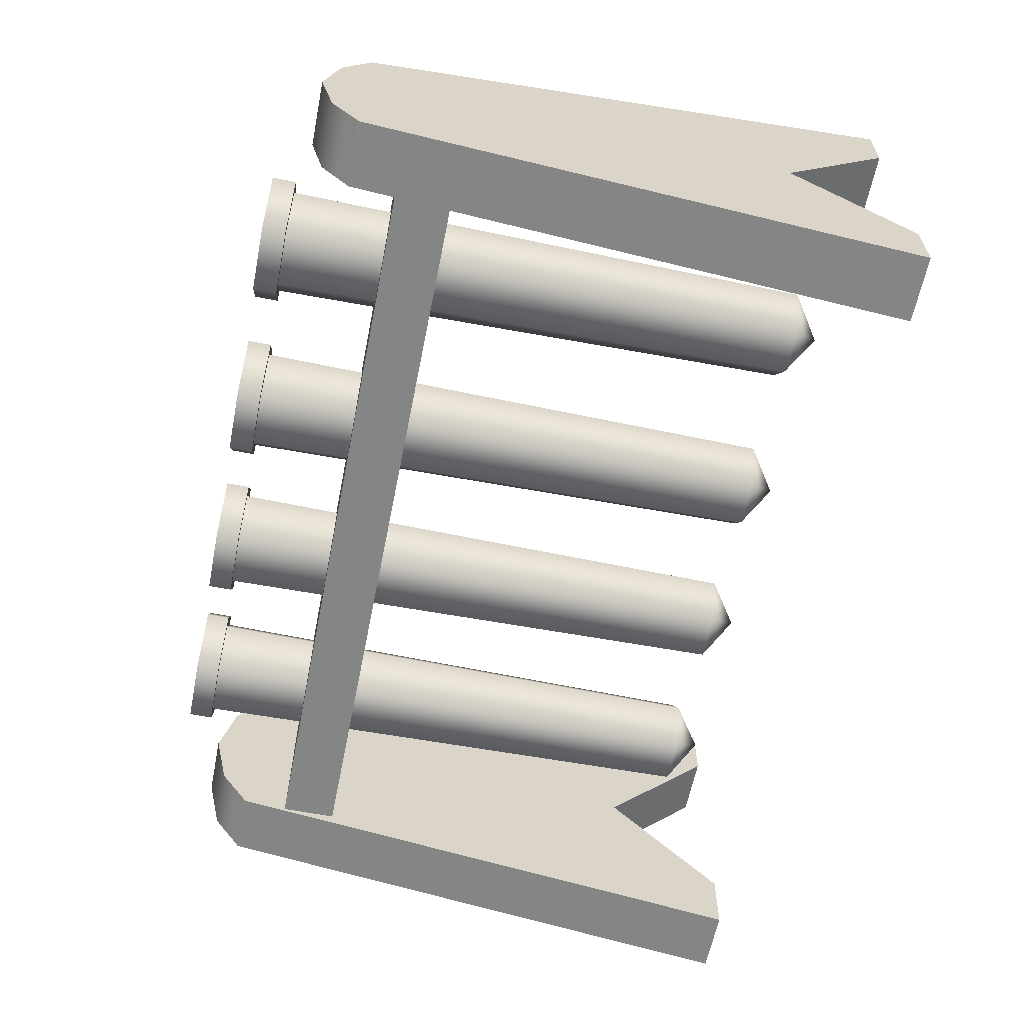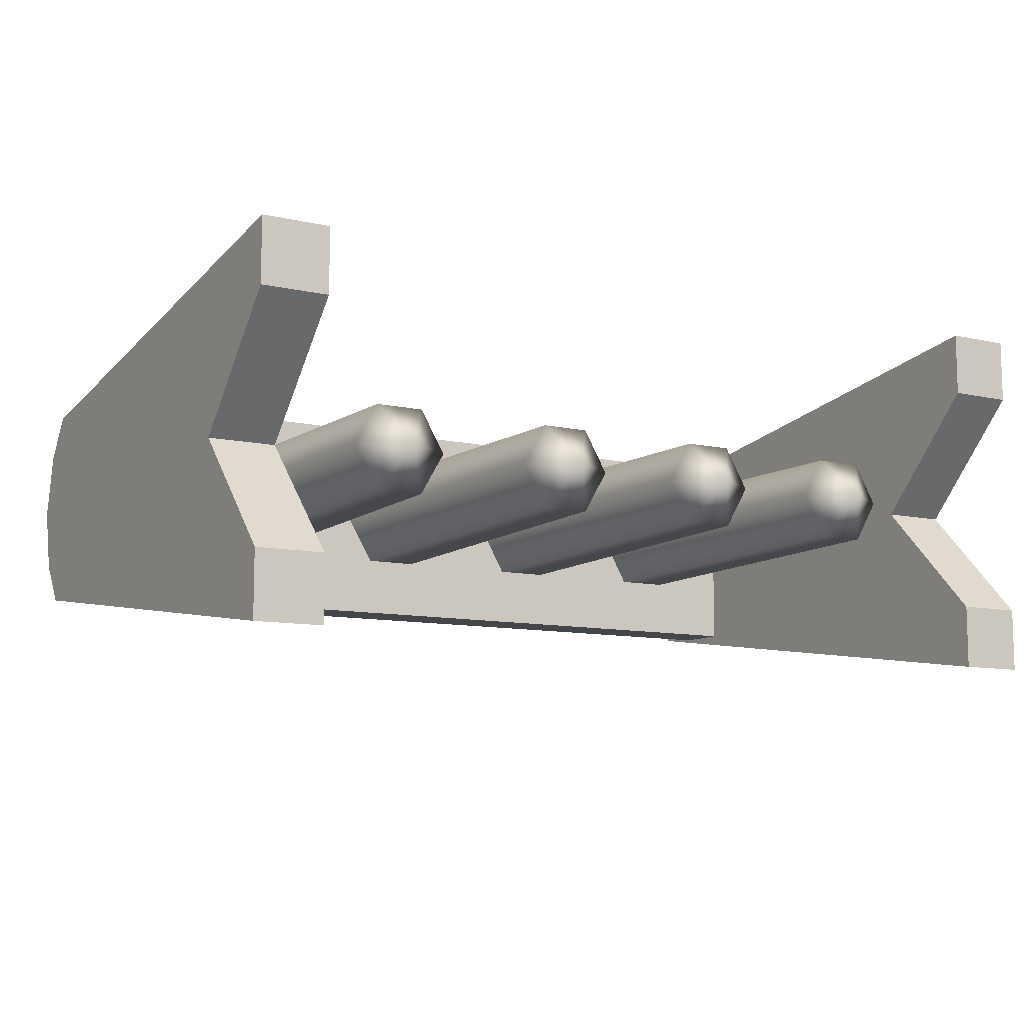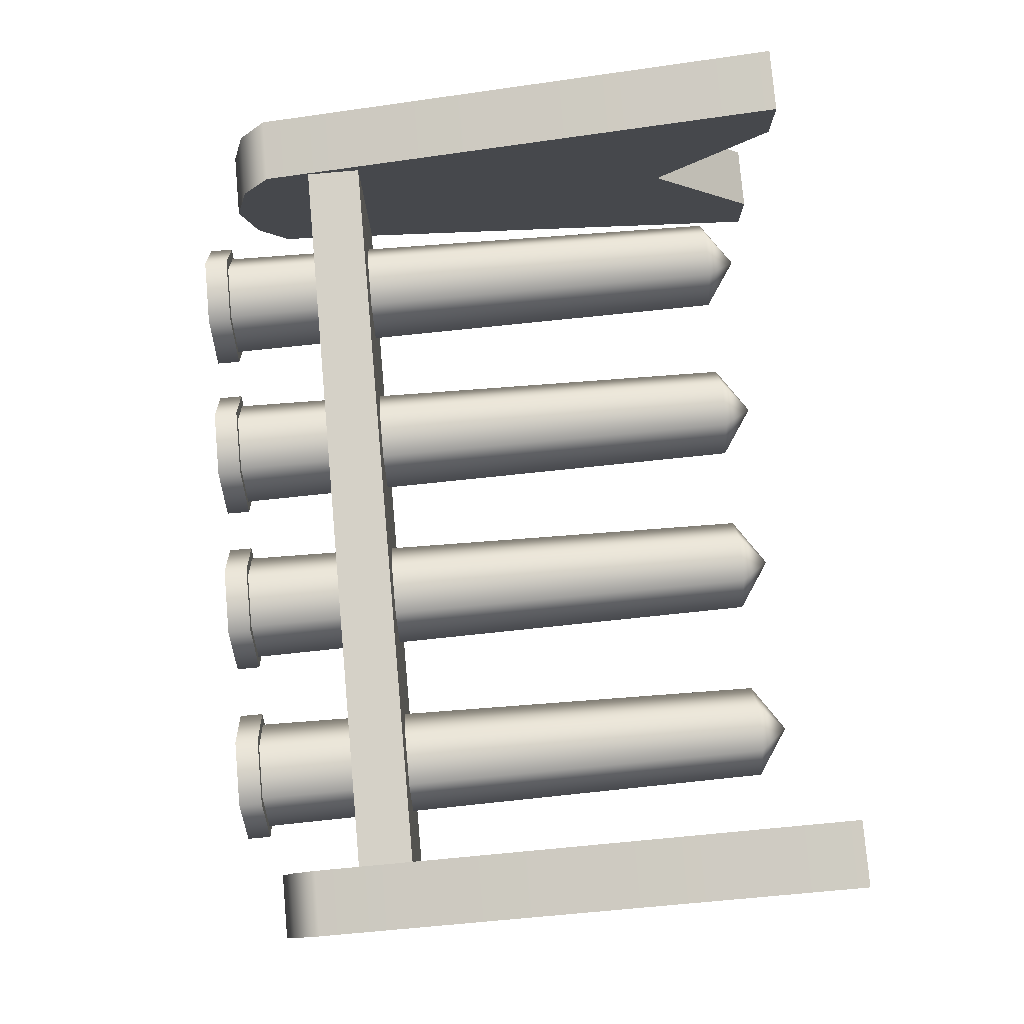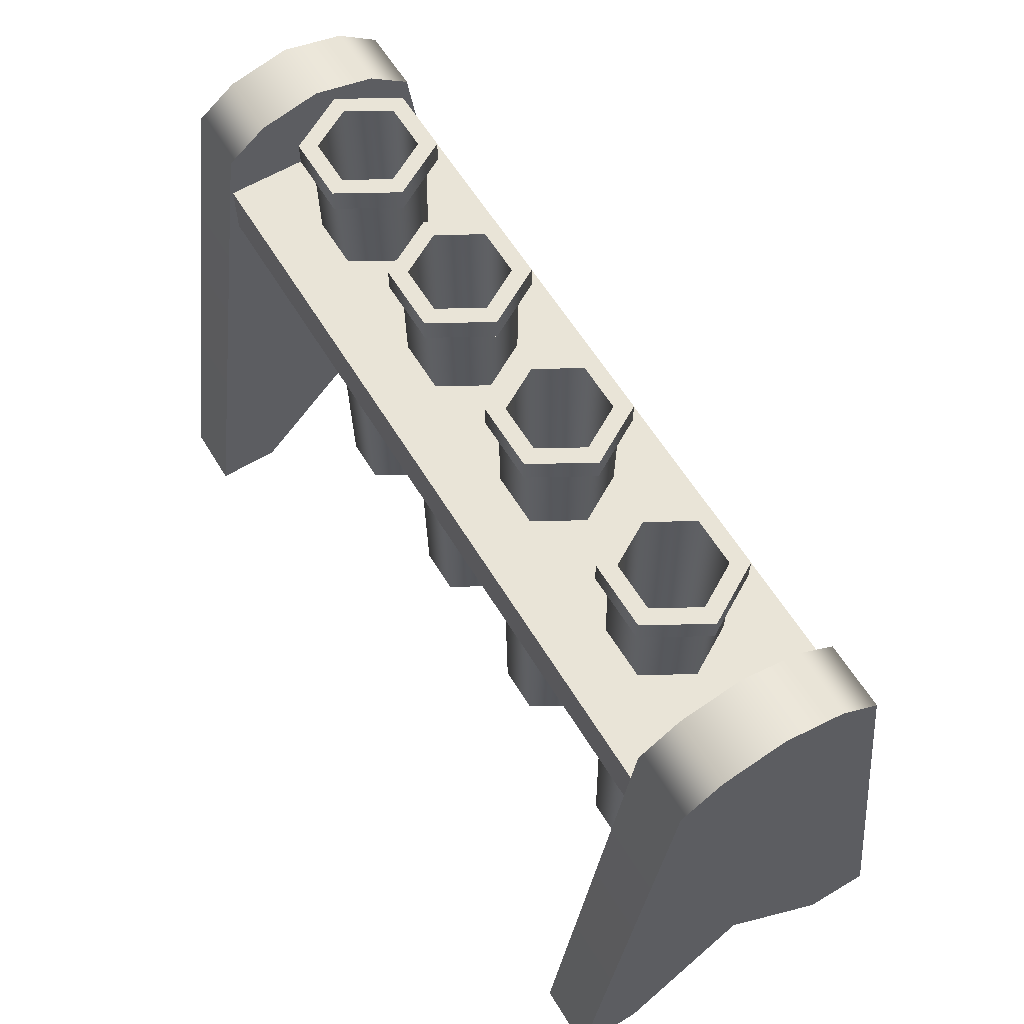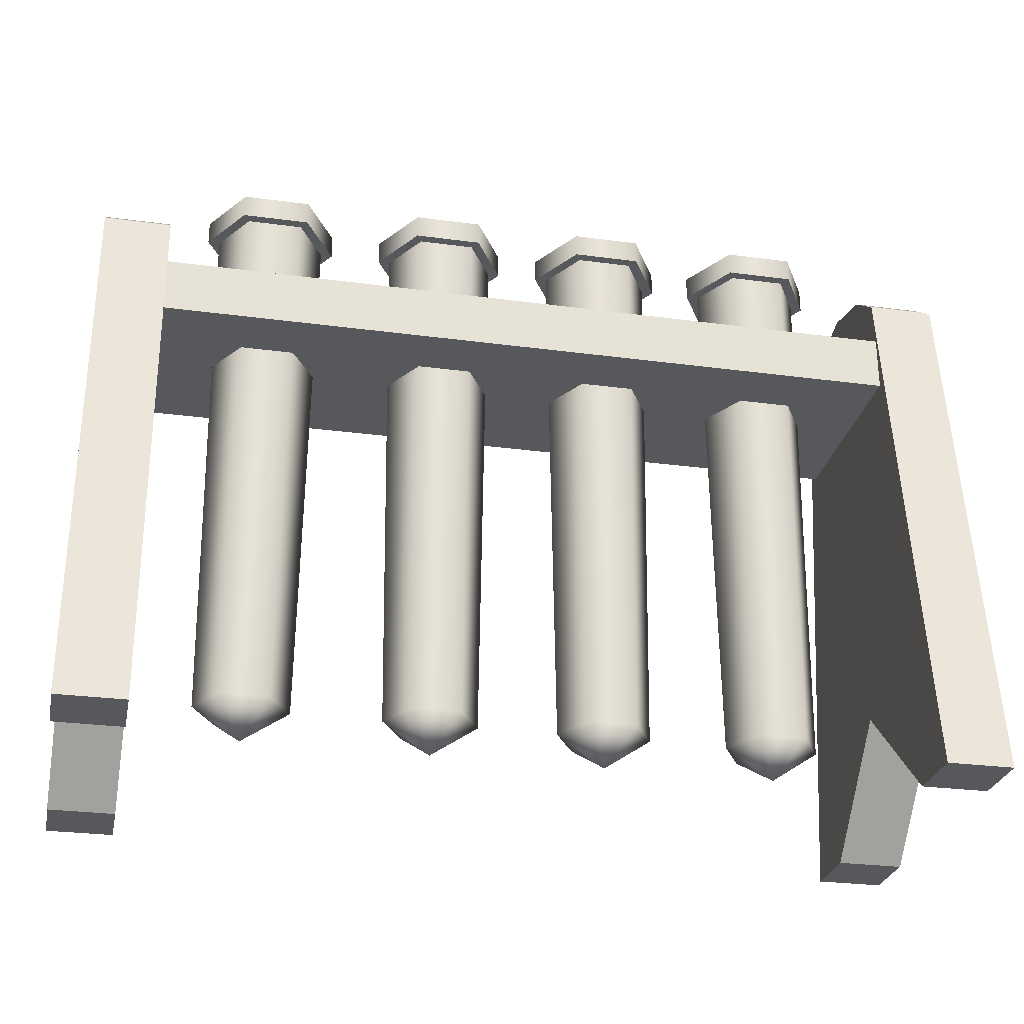
<metadata>
{"format":"obj","ext":"obj","renderer":"f3d","projection":"perspective","resolution":1024,"background":"white","views":[{"elev":-61.6,"azim":-101.3,"up":"+Z"},{"elev":-9.9,"azim":-30.4,"up":"+Z"},{"elev":79.2,"azim":-95.1,"up":"+Z"},{"elev":60.8,"azim":-121.3,"up":"+Y"},{"elev":-27.7,"azim":-11.6,"up":"+Y"}]}
</metadata>
<code>
g default
v 1.204 0 0.5798
v 1.416 0 0.5798
v 1.204 1.772 0.3265
v 1.416 1.772 0.3265
v 1.204 1.772 -0.3265
v 1.416 1.772 -0.3265
v 1.204 0 -0.5798
v 1.416 0 -0.5798
v 1.204 1.867 -0.1976
v 1.204 0 -0.3743
v 1.416 0 -0.3743
v 1.416 1.867 -0.1976
v 1.204 1.915 0
v 1.204 0.3668 0
v 1.416 0.3668 0
v 1.416 1.915 0
v 1.204 1.867 0.1976
v 1.204 0 0.3743
v 1.416 0 0.3743
v 1.416 1.867 0.1976
v -1.416 0 0.5798
v -1.204 0 0.5798
v -1.416 1.772 0.3265
v -1.204 1.772 0.3265
v -1.416 1.772 -0.3265
v -1.204 1.772 -0.3265
v -1.416 0 -0.5798
v -1.204 0 -0.5798
v -1.416 1.867 -0.1976
v -1.416 0 -0.3743
v -1.204 0 -0.3743
v -1.204 1.867 -0.1976
v -1.416 1.915 0
v -1.416 0.3668 0
v -1.204 0.3668 0
v -1.204 1.915 0
v -1.416 1.867 0.1976
v -1.416 0 0.3743
v -1.204 0 0.3743
v -1.204 1.867 0.1976
v 1.211 1.449 -0.3373
v -1.21 1.449 -0.3373
v 1.211 1.449 0.3373
v -1.21 1.449 0.3373
v -0.939 1.449 0.1486
v -0.9403 1.449 -0.1464
v 0.9388 1.449 0.1486
v 0.94 1.449 -0.1464
v 1.211 1.449 0.00109
v 1.026 1.449 0.00109
v -1.21 1.449 0.00109
v -1.026 1.449 0.00109
v -0.7687 1.449 0.1486
v -0.7687 1.449 0.3373
v -0.2623 1.449 0.3373
v -0.3481 1.449 0.1486
v -0.1765 1.449 0.1486
v 0.2979 1.449 0.3373
v 0.2121 1.449 0.1486
v 0.3836 1.449 0.1486
v 0.7691 1.449 0.3373
v 0.7698 1.449 0.1486
v -0.7687 1.449 -0.1464
v -0.7687 1.449 -0.3373
v -0.3468 1.449 -0.1464
v -0.2623 1.449 -0.3373
v -0.1765 1.449 -0.1464
v 0.2121 1.449 -0.1464
v 0.2979 1.449 -0.3373
v 0.3836 1.449 -0.1464
v 0.7685 1.449 -0.1464
v 0.7691 1.449 -0.3373
v -0.6829 1.449 0.00109
v -0.4313 1.449 0.00109
v -0.09075 1.449 0.00109
v 0.1288 1.449 0.00109
v 0.4694 1.449 0.00109
v 0.6852 1.449 0.00109
v 1.211 1.626 0.3373
v -1.21 1.626 0.3373
v 1.211 1.626 -0.3373
v -1.21 1.626 -0.3373
v -0.939 1.626 -0.1486
v -0.9403 1.626 0.1464
v 0.9388 1.626 -0.1486
v 0.94 1.626 0.1464
v 1.211 1.626 -0.00109
v 1.026 1.626 -0.00109
v -1.21 1.626 -0.00109
v -1.026 1.626 -0.00109
v -0.7687 1.626 -0.1486
v -0.7687 1.626 -0.3373
v -0.2623 1.626 -0.3373
v -0.3481 1.626 -0.1486
v -0.1765 1.626 -0.1486
v 0.2979 1.626 -0.3373
v 0.2121 1.626 -0.1486
v 0.3836 1.626 -0.1486
v 0.7698 1.626 -0.3373
v 0.7698 1.626 -0.1486
v -0.7687 1.626 0.1464
v -0.7687 1.626 0.3373
v -0.3468 1.626 0.1464
v -0.2623 1.626 0.3373
v -0.1765 1.626 0.1464
v 0.2121 1.626 0.1464
v 0.2979 1.626 0.3373
v 0.3836 1.626 0.1464
v 0.7685 1.626 0.1464
v 0.7685 1.626 0.3373
v -0.6829 1.626 -0.00109
v -0.4313 1.626 -0.00109
v -0.09075 1.626 -0.00109
v 0.1288 1.626 -0.00109
v 0.4694 1.626 -0.00109
v 0.6852 1.626 -0.00109
v -0.7786 0.2306 -0.1314
v -0.9303 0.2306 -0.1314
v -1.006 0.2306 0
v -0.9303 0.2306 0.1314
v -0.7786 0.2306 0.1314
v -0.7028 0.2306 0
v -0.7772 2.026 -0.1338
v -0.9317 2.026 -0.1338
v -1.009 2.026 0
v -0.9317 2.026 0.1338
v -0.7772 2.026 0.1338
v -0.7 2.026 0
v -0.8545 0.1283 0
v -0.7664 1.95 0.1526
v -0.9426 1.95 0.1526
v -1.031 1.95 0
v -0.9426 1.95 -0.1526
v -0.7664 1.95 -0.1526
v -0.6783 1.95 0
v -0.7478 1.95 0.1848
v -0.9612 1.95 0.1848
v -0.7478 2.026 0.1848
v -0.9612 2.026 0.1848
v -1.068 1.95 0
v -1.068 2.026 0
v -0.9612 1.95 -0.1848
v -0.9612 2.026 -0.1848
v -0.7478 1.95 -0.1848
v -0.7478 2.026 -0.1848
v -0.6411 1.95 0
v -0.6411 2.026 0
v -0.7919 0.2369 -0.1083
v -0.917 0.2369 -0.1083
v -0.8545 0.1647 0
v -0.9796 0.2369 0
v -0.917 0.2369 0.1083
v -0.7919 0.2369 0.1083
v -0.7294 0.2369 0
v -0.1865 0.2306 -0.1314
v -0.3381 0.2306 -0.1314
v -0.414 0.2306 0
v -0.3381 0.2306 0.1314
v -0.1865 0.2306 0.1314
v -0.1106 0.2306 0
v -0.185 2.026 -0.1338
v -0.3395 2.026 -0.1338
v -0.4168 2.026 0
v -0.3395 2.026 0.1338
v -0.185 2.026 0.1338
v -0.1078 2.026 0
v -0.2623 0.1283 0
v -0.1742 1.95 0.1526
v -0.3504 1.95 0.1526
v -0.4384 1.95 0
v -0.3504 1.95 -0.1526
v -0.1742 1.95 -0.1526
v -0.08614 1.95 0
v -0.1556 1.95 0.1848
v -0.369 1.95 0.1848
v -0.1556 2.026 0.1848
v -0.369 2.026 0.1848
v -0.4757 1.95 0
v -0.4757 2.026 0
v -0.369 1.95 -0.1848
v -0.369 2.026 -0.1848
v -0.1556 1.95 -0.1848
v -0.1556 2.026 -0.1848
v -0.04888 1.95 0
v -0.04888 2.026 0
v -0.1997 0.2369 -0.1083
v -0.3248 0.2369 -0.1083
v -0.2623 0.1647 0
v -0.3874 0.2369 0
v -0.3248 0.2369 0.1083
v -0.1997 0.2369 0.1083
v -0.1372 0.2369 0
v 0.3737 0.2306 -0.1314
v 0.222 0.2306 -0.1314
v 0.1462 0.2306 0
v 0.222 0.2306 0.1314
v 0.3737 0.2306 0.1314
v 0.4496 0.2306 0
v 0.3751 2.026 -0.1338
v 0.2206 2.026 -0.1338
v 0.1434 2.026 0
v 0.2206 2.026 0.1338
v 0.3751 2.026 0.1338
v 0.4524 2.026 0
v 0.2979 0.1283 0
v 0.386 1.95 0.1526
v 0.2098 1.95 0.1526
v 0.1217 1.95 0
v 0.2098 1.95 -0.1526
v 0.386 1.95 -0.1526
v 0.474 1.95 0
v 0.4046 1.95 0.1848
v 0.1912 1.95 0.1848
v 0.4046 2.026 0.1848
v 0.1912 2.026 0.1848
v 0.08447 1.95 0
v 0.08447 2.026 0
v 0.1912 1.95 -0.1848
v 0.1912 2.026 -0.1848
v 0.4046 1.95 -0.1848
v 0.4046 2.026 -0.1848
v 0.5113 1.95 0
v 0.5113 2.026 0
v 0.3604 0.2369 -0.1083
v 0.2353 0.2369 -0.1083
v 0.2979 0.1647 0
v 0.1728 0.2369 0
v 0.2353 0.2369 0.1083
v 0.3604 0.2369 0.1083
v 0.423 0.2369 0
v 0.9301 0.2306 -0.1314
v 0.7784 0.2306 -0.1314
v 0.7026 0.2306 0
v 0.7784 0.2306 0.1314
v 0.9301 0.2306 0.1314
v 1.006 0.2306 0
v 0.9315 2.026 -0.1338
v 0.777 2.026 -0.1338
v 0.6998 2.026 0
v 0.777 2.026 0.1338
v 0.9315 2.026 0.1338
v 1.009 2.026 0
v 0.8543 0.1283 0
v 0.9423 1.95 0.1526
v 0.7662 1.95 0.1526
v 0.6781 1.95 0
v 0.7662 1.95 -0.1526
v 0.9423 1.95 -0.1526
v 1.03 1.95 0
v 0.961 1.95 0.1848
v 0.7476 1.95 0.1848
v 0.961 2.026 0.1848
v 0.7476 2.026 0.1848
v 0.6409 1.95 0
v 0.6409 2.026 0
v 0.7476 1.95 -0.1848
v 0.7476 2.026 -0.1848
v 0.961 1.95 -0.1848
v 0.961 2.026 -0.1848
v 1.068 1.95 0
v 1.068 2.026 0
v 0.9168 0.2369 -0.1083
v 0.7917 0.2369 -0.1083
v 0.8543 0.1647 0
v 0.7292 0.2369 0
v 0.7917 0.2369 0.1083
v 0.9168 0.2369 0.1083
v 0.9794 0.2369 0
g polySurface84
f 1 2 4 3
f 3 4 20 17
f 5 6 8 7
f 18 19 2 1
f 2 19 20 4
f 18 1 3 17
f 7 10 9 5
f 7 8 11 10
f 12 11 8 6
f 9 12 6 5
f 10 14 13 9
f 10 11 15 14
f 16 15 11 12
f 13 16 12 9
f 14 18 17 13
f 14 15 19 18
f 20 19 15 16
f 17 20 16 13
f 21 22 24 23
f 23 24 40 37
f 25 26 28 27
f 38 39 22 21
f 22 39 40 24
f 38 21 23 37
f 27 30 29 25
f 27 28 31 30
f 32 31 28 26
f 29 32 26 25
f 30 34 33 29
f 30 31 35 34
f 36 35 31 32
f 33 36 32 29
f 34 38 37 33
f 34 35 39 38
f 40 39 35 36
f 37 40 36 33
f 51 42 46 52
f 41 48 71 72
f 54 44 45 53
f 48 41 49 50
f 44 51 52 45
f 47 50 49 43
f 43 61 62 47
f 56 55 54 53
f 57 55 56
f 59 58 55 57
f 60 58 59
f 62 61 58 60
f 64 63 46 42
f 66 65 63 64
f 66 67 65
f 69 68 67 66
f 69 70 68
f 72 71 70 69
f 56 53 73 74
f 59 57 75 76
f 62 60 77 78
f 74 73 63 65
f 76 75 67 68
f 78 77 70 71
f 61 43 79 110
f 82 92 64 42
f 89 80 84 90
f 79 86 109 110
f 92 82 83 91
f 86 79 87 88
f 82 89 90 83
f 85 88 87 81
f 81 99 100 85
f 72 99 81 41
f 64 92 93 66
f 94 93 92 91
f 95 93 94
f 66 93 96 69
f 97 96 93 95
f 98 96 97
f 69 96 99 72
f 100 99 96 98
f 102 101 84 80
f 44 54 102 80
f 104 103 101 102
f 54 55 104 102
f 104 105 103
f 107 106 105 104
f 55 58 107 104
f 107 108 106
f 110 109 108 107
f 58 61 110 107
f 94 91 111 112
f 97 95 113 114
f 100 98 115 116
f 112 111 101 103
f 114 113 105 106
f 116 115 108 109
f 47 62 109 86
f 71 48 85 100
f 50 47 86 88
f 45 52 90 84
f 48 50 88 85
f 52 46 83 90
f 53 45 84 101
f 57 56 103 105
f 60 59 106 108
f 46 63 91 83
f 65 67 95 94
f 68 70 98 97
f 56 74 112 103
f 73 53 101 111
f 59 76 114 106
f 75 57 105 113
f 62 78 116 109
f 77 60 108 115
f 63 73 111 91
f 74 65 94 112
f 67 75 113 95
f 76 68 97 114
f 70 77 115 98
f 78 71 100 116
f 117 118 133 134
f 118 119 132 133
f 119 120 131 132
f 120 121 130 131
f 121 122 135 130
f 122 117 134 135
f 118 117 129
f 119 118 129
f 120 119 129
f 121 120 129
f 122 121 129
f 117 122 129
f 148 149 150
f 149 151 150
f 151 152 150
f 152 153 150
f 153 154 150
f 154 148 150
f 137 136 138 139
f 140 137 139 141
f 142 140 141 143
f 144 142 143 145
f 146 144 145 147
f 136 146 147 138
f 131 130 136 137
f 127 126 139 138
f 132 131 137 140
f 126 125 141 139
f 133 132 140 142
f 125 124 143 141
f 134 133 142 144
f 124 123 145 143
f 135 134 144 146
f 123 128 147 145
f 130 135 146 136
f 128 127 138 147
f 123 124 149 148
f 124 125 151 149
f 125 126 152 151
f 126 127 153 152
f 127 128 154 153
f 128 123 148 154
f 155 156 171 172
f 156 157 170 171
f 157 158 169 170
f 158 159 168 169
f 159 160 173 168
f 160 155 172 173
f 156 155 167
f 157 156 167
f 158 157 167
f 159 158 167
f 160 159 167
f 155 160 167
f 186 187 188
f 187 189 188
f 189 190 188
f 190 191 188
f 191 192 188
f 192 186 188
f 175 174 176 177
f 178 175 177 179
f 180 178 179 181
f 182 180 181 183
f 184 182 183 185
f 174 184 185 176
f 169 168 174 175
f 165 164 177 176
f 170 169 175 178
f 164 163 179 177
f 171 170 178 180
f 163 162 181 179
f 172 171 180 182
f 162 161 183 181
f 173 172 182 184
f 161 166 185 183
f 168 173 184 174
f 166 165 176 185
f 161 162 187 186
f 162 163 189 187
f 163 164 190 189
f 164 165 191 190
f 165 166 192 191
f 166 161 186 192
f 193 194 209 210
f 194 195 208 209
f 195 196 207 208
f 196 197 206 207
f 197 198 211 206
f 198 193 210 211
f 194 193 205
f 195 194 205
f 196 195 205
f 197 196 205
f 198 197 205
f 193 198 205
f 224 225 226
f 225 227 226
f 227 228 226
f 228 229 226
f 229 230 226
f 230 224 226
f 213 212 214 215
f 216 213 215 217
f 218 216 217 219
f 220 218 219 221
f 222 220 221 223
f 212 222 223 214
f 207 206 212 213
f 203 202 215 214
f 208 207 213 216
f 202 201 217 215
f 209 208 216 218
f 201 200 219 217
f 210 209 218 220
f 200 199 221 219
f 211 210 220 222
f 199 204 223 221
f 206 211 222 212
f 204 203 214 223
f 199 200 225 224
f 200 201 227 225
f 201 202 228 227
f 202 203 229 228
f 203 204 230 229
f 204 199 224 230
f 231 232 247 248
f 232 233 246 247
f 233 234 245 246
f 234 235 244 245
f 235 236 249 244
f 236 231 248 249
f 232 231 243
f 233 232 243
f 234 233 243
f 235 234 243
f 236 235 243
f 231 236 243
f 262 263 264
f 263 265 264
f 265 266 264
f 266 267 264
f 267 268 264
f 268 262 264
f 251 250 252 253
f 254 251 253 255
f 256 254 255 257
f 258 256 257 259
f 260 258 259 261
f 250 260 261 252
f 245 244 250 251
f 241 240 253 252
f 246 245 251 254
f 240 239 255 253
f 247 246 254 256
f 239 238 257 255
f 248 247 256 258
f 238 237 259 257
f 249 248 258 260
f 237 242 261 259
f 244 249 260 250
f 242 241 252 261
f 237 238 263 262
f 238 239 265 263
f 239 240 266 265
f 240 241 267 266
f 241 242 268 267
f 242 237 262 268

</code>
